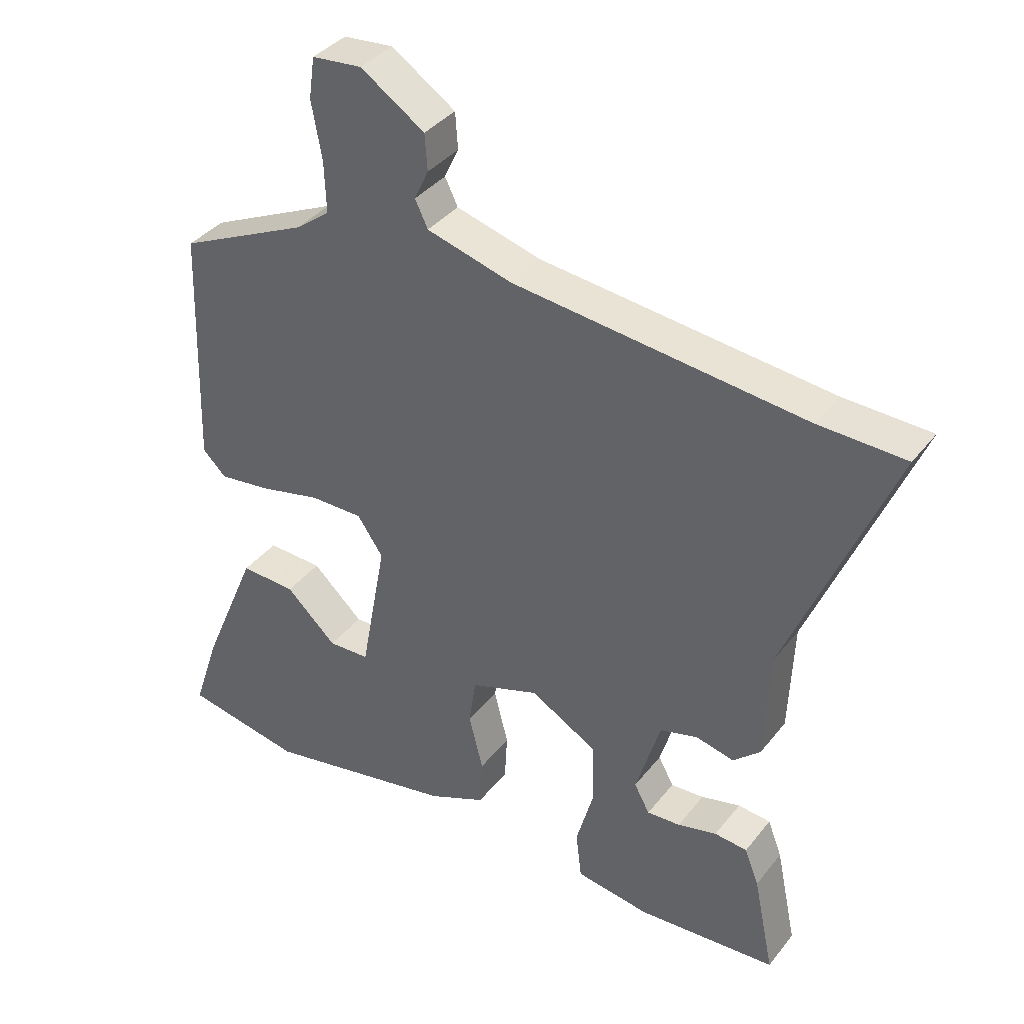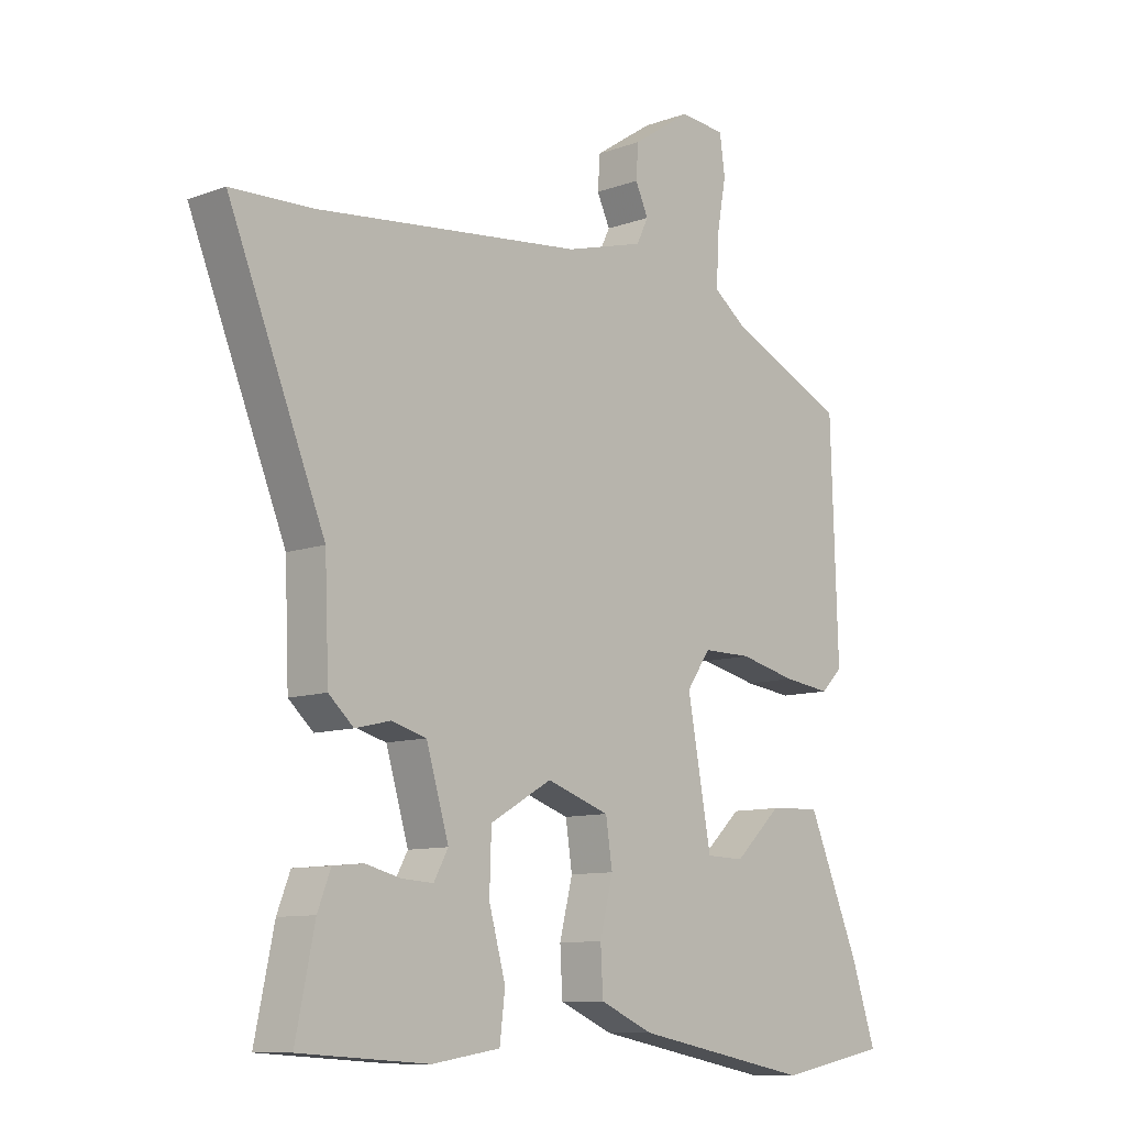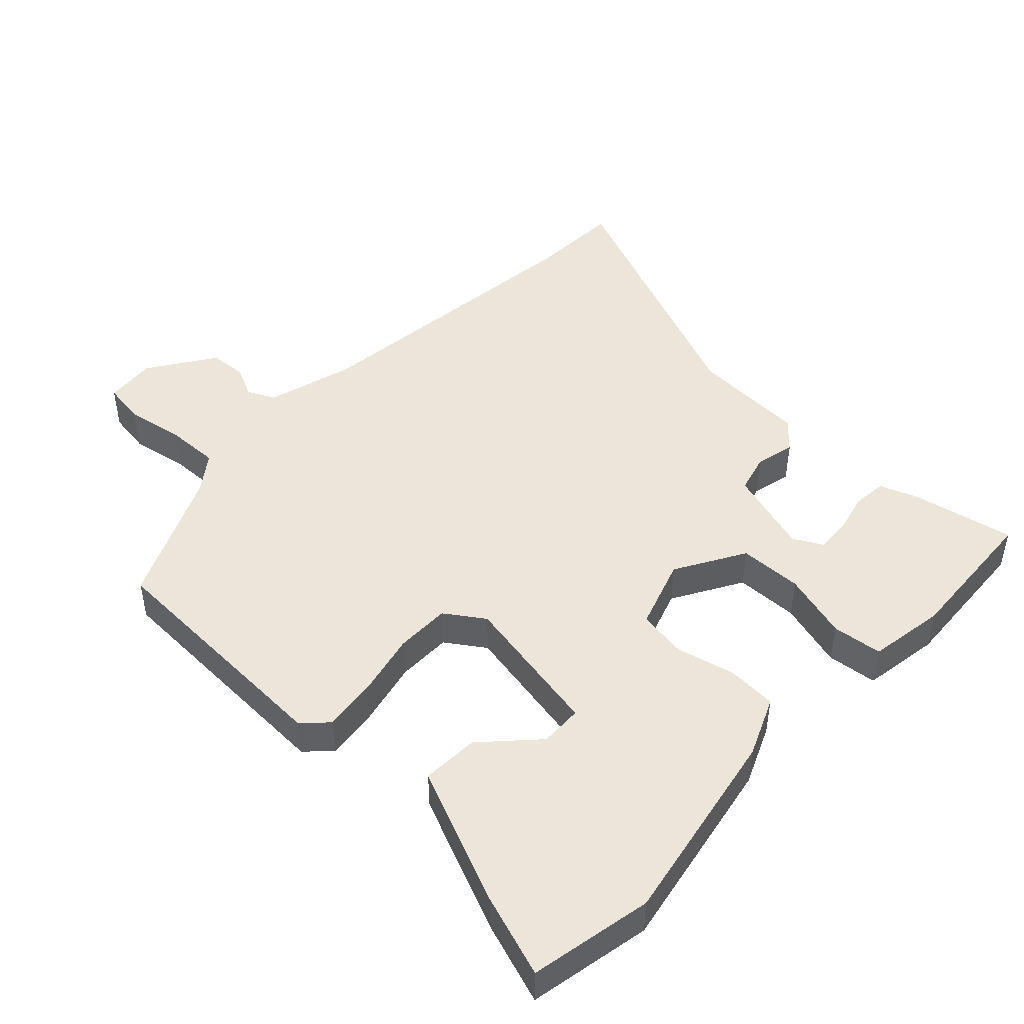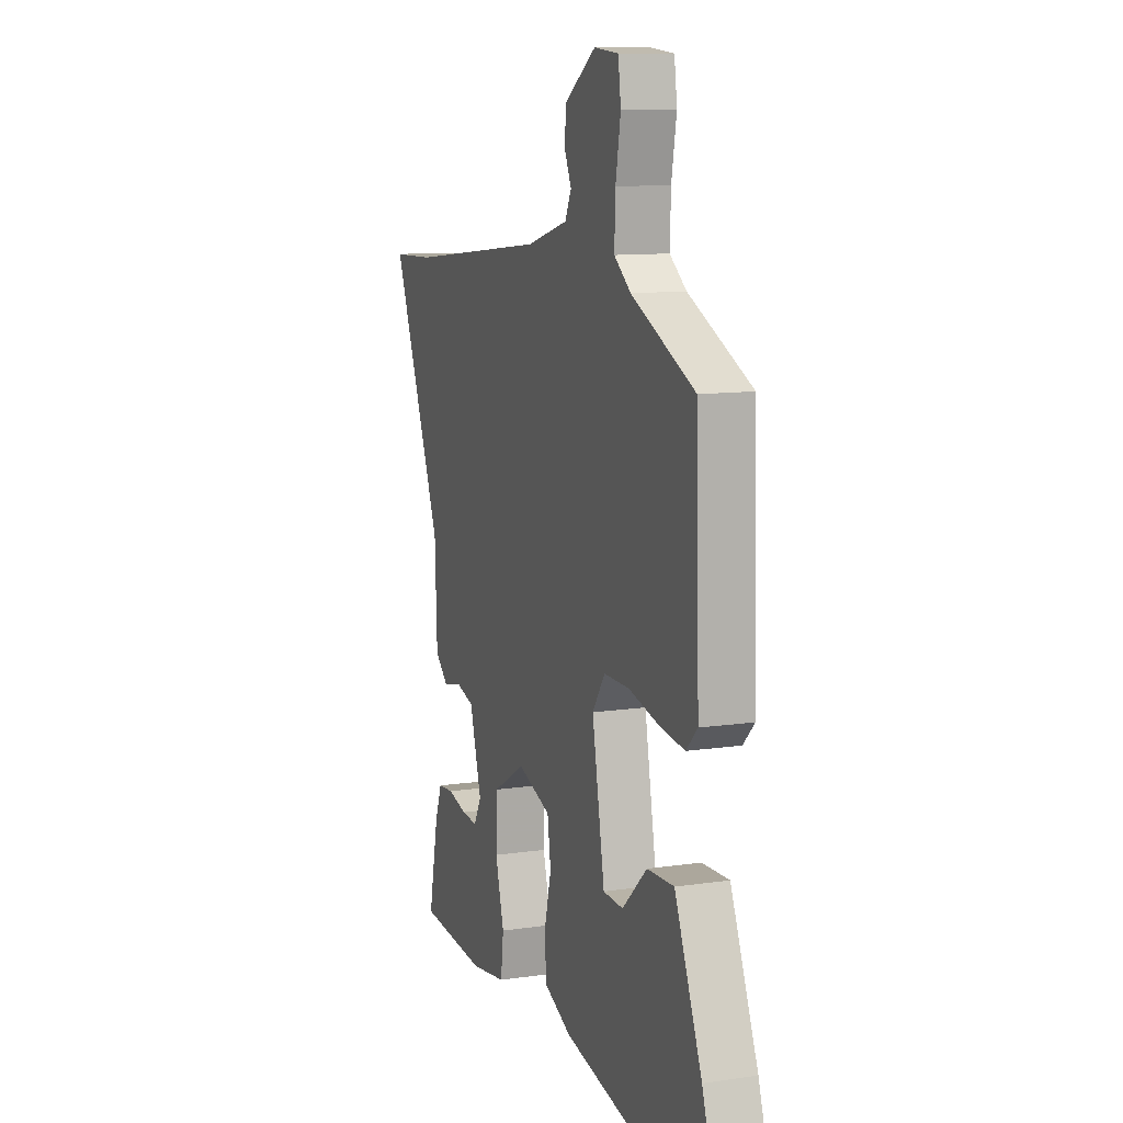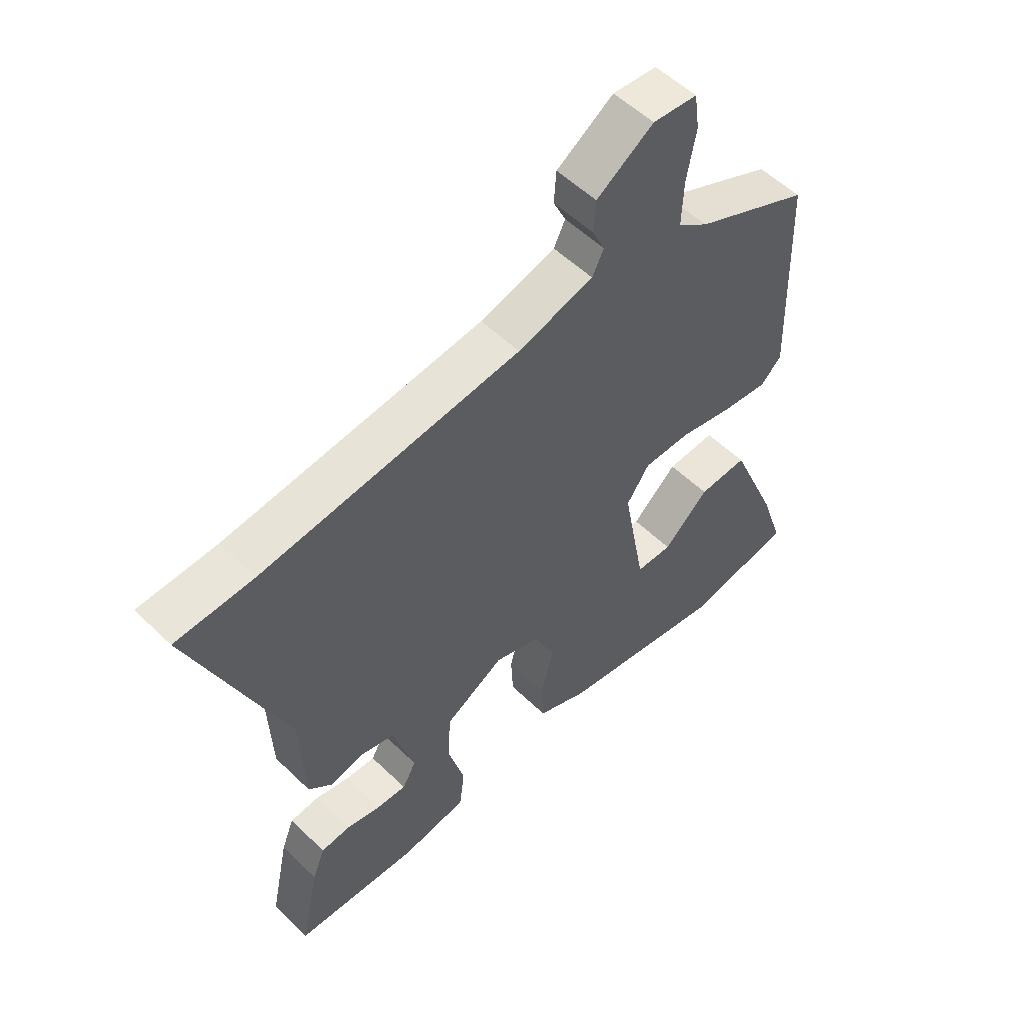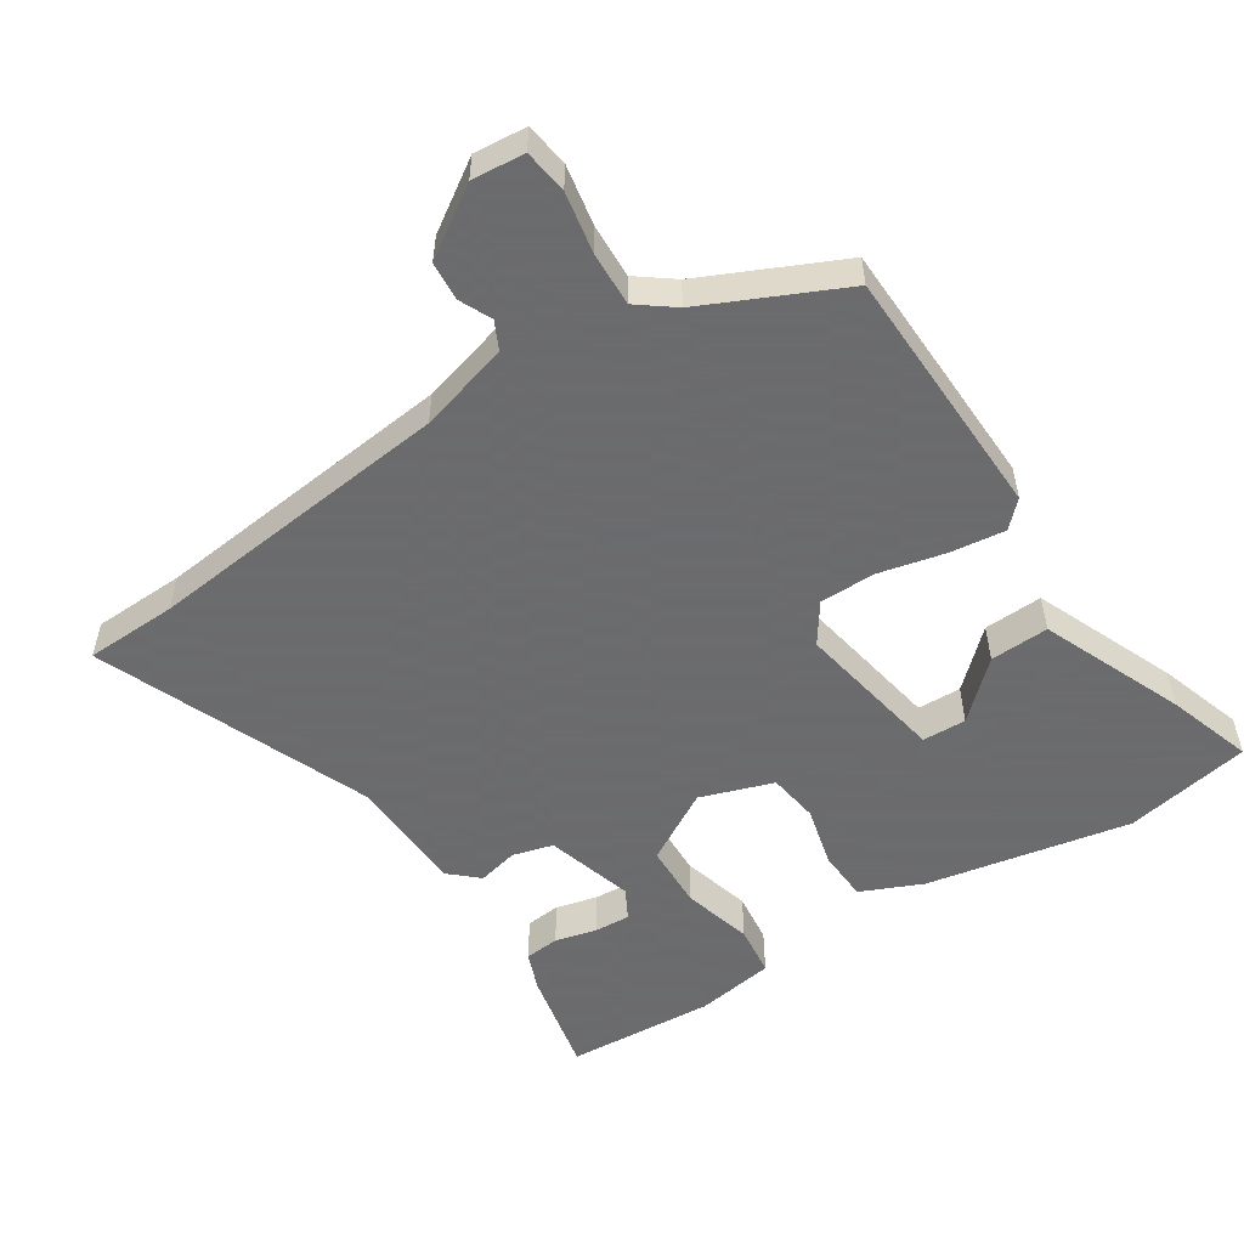
<metadata>
{"format":"obj","ext":"obj","renderer":"f3d","projection":"perspective","resolution":1024,"background":"white","views":[{"elev":37.5,"azim":-146.6,"up":"+Z"},{"elev":-10.1,"azim":-47.2,"up":"+Z"},{"elev":47.1,"azim":133.7,"up":"+Y"},{"elev":11.0,"azim":70.1,"up":"+Z"},{"elev":54.5,"azim":-44.4,"up":"+Z"},{"elev":-53.5,"azim":32.8,"up":"+Y"}]}
</metadata>
<code>
v -0.505 0.07 -0.485
v -0.473 0.07 -0.331
v -0.451 0.07 -0.274
v -0.4 0.07 -0.269
v -0.339 0.07 -0.284
v -0.287 0.07 -0.287
v -0.263 0.07 -0.243
v -0.301 0.07 -0.115
v -0.36 0.07 -0.099
v -0.419 0.07 -0.113
v -0.461 0.07 -0.075
v -0.468 0.07 0.098
v -0.63 0.07 0.495
v -0.495 0.07 0.5
v -0.044 0.07 0.55
v 0.088 0.07 0.587
v 0.108 0.07 0.628
v 0.086 0.07 0.675
v 0.09 0.07 0.731
v 0.189 0.07 0.797
v 0.266 0.07 0.79
v 0.275 0.07 0.726
v 0.259 0.07 0.638
v 0.256 0.07 0.558
v 0.309 0.07 0.518
v 0.51 0.07 0.425
v 0.522 0.07 0.052
v 0.486 0.07 0.016
v 0.406 0.07 0.026
v 0.31 0.07 0.048
v 0.228 0.07 0.048
v 0.188 0.07 -0.01
v 0.228 0.07 -0.229
v 0.292 0.07 -0.231
v 0.371 0.07 -0.157
v 0.457 0.07 -0.153
v 0.544 0.07 -0.36
v 0.585 0.07 -0.484
v 0.401 0.07 -0.519
v 0.103 0.07 -0.462
v 0.014 0.07 -0.423
v 0.01 0.07 -0.348
v 0.032 0.07 -0.26
v 0.021 0.07 -0.186
v -0.085 0.07 -0.15
v -0.189 0.07 -0.21
v -0.192 0.07 -0.305
v -0.164 0.07 -0.406
v -0.173 0.07 -0.481
v -0.288 0.07 -0.499
v -0.505 0 -0.485
v -0.473 0 -0.331
v -0.451 0 -0.274
v -0.4 0 -0.269
v -0.339 0 -0.284
v -0.287 0 -0.287
v -0.263 0 -0.243
v -0.301 0 -0.115
v -0.36 0 -0.099
v -0.419 0 -0.113
v -0.461 0 -0.075
v -0.468 0 0.098
v -0.63 0 0.495
v -0.495 0 0.5
v -0.044 0 0.55
v 0.088 0 0.587
v 0.108 0 0.628
v 0.086 0 0.675
v 0.09 0 0.731
v 0.189 0 0.797
v 0.266 0 0.79
v 0.275 0 0.726
v 0.259 0 0.638
v 0.256 0 0.558
v 0.309 0 0.518
v 0.51 0 0.425
v 0.522 0 0.052
v 0.486 0 0.016
v 0.406 0 0.026
v 0.31 0 0.048
v 0.228 0 0.048
v 0.188 0 -0.01
v 0.228 0 -0.229
v 0.292 0 -0.231
v 0.371 0 -0.157
v 0.457 0 -0.153
v 0.544 0 -0.36
v 0.585 0 -0.484
v 0.401 0 -0.519
v 0.103 0 -0.462
v 0.014 0 -0.423
v 0.01 0 -0.348
v 0.032 0 -0.26
v 0.021 0 -0.186
v -0.085 0 -0.15
v -0.189 0 -0.21
v -0.192 0 -0.305
v -0.164 0 -0.406
v -0.173 0 -0.481
v -0.288 0 -0.499
f 47 48 49 50
f 46 47 50 1
f 40 41 42 43
f 40 43 44
f 39 40 44
f 38 39 44
f 37 38 44
f 34 35 36 37
f 33 34 37
f 33 37 44 45
f 27 28 29 30
f 25 26 27 30
f 24 25 30 31
f 23 24 31 32
f 21 22 23
f 20 21 23 32
f 17 18 19 20
f 12 13 14
f 12 14 15
f 9 10 11 12
f 8 9 12 15
f 7 8 15 16
f 2 3 4 5
f 2 5 6
f 1 2 6
f 46 1 6
f 32 33 45
f 17 20 32 45
f 7 16 17 45
f 7 45 46
f 6 7 46
f 100 99 98 97
f 51 100 97 96
f 93 92 91 90
f 94 93 90
f 94 90 89
f 94 89 88
f 94 88 87
f 87 86 85 84
f 87 84 83
f 95 94 87 83
f 80 79 78 77
f 80 77 76 75
f 81 80 75 74
f 82 81 74 73
f 73 72 71
f 82 73 71 70
f 70 69 68 67
f 64 63 62
f 65 64 62
f 62 61 60 59
f 65 62 59 58
f 66 65 58 57
f 55 54 53 52
f 56 55 52
f 56 52 51
f 56 51 96
f 95 83 82
f 95 82 70 67
f 95 67 66 57
f 96 95 57
f 96 57 56
f 1 51 52 2
f 2 52 53 3
f 3 53 54 4
f 4 54 55 5
f 5 55 56 6
f 6 56 57 7
f 7 57 58 8
f 8 58 59 9
f 9 59 60 10
f 10 60 61 11
f 11 61 62 12
f 12 62 63 13
f 13 63 64 14
f 14 64 65 15
f 15 65 66 16
f 16 66 67 17
f 17 67 68 18
f 18 68 69 19
f 19 69 70 20
f 20 70 71 21
f 21 71 72 22
f 22 72 73 23
f 23 73 74 24
f 24 74 75 25
f 25 75 76 26
f 26 76 77 27
f 27 77 78 28
f 28 78 79 29
f 29 79 80 30
f 30 80 81 31
f 31 81 82 32
f 32 82 83 33
f 33 83 84 34
f 34 84 85 35
f 35 85 86 36
f 36 86 87 37
f 37 87 88 38
f 38 88 89 39
f 39 89 90 40
f 40 90 91 41
f 41 91 92 42
f 42 92 93 43
f 43 93 94 44
f 44 94 95 45
f 45 95 96 46
f 46 96 97 47
f 47 97 98 48
f 48 98 99 49
f 49 99 100 50
f 50 100 51 1

</code>
